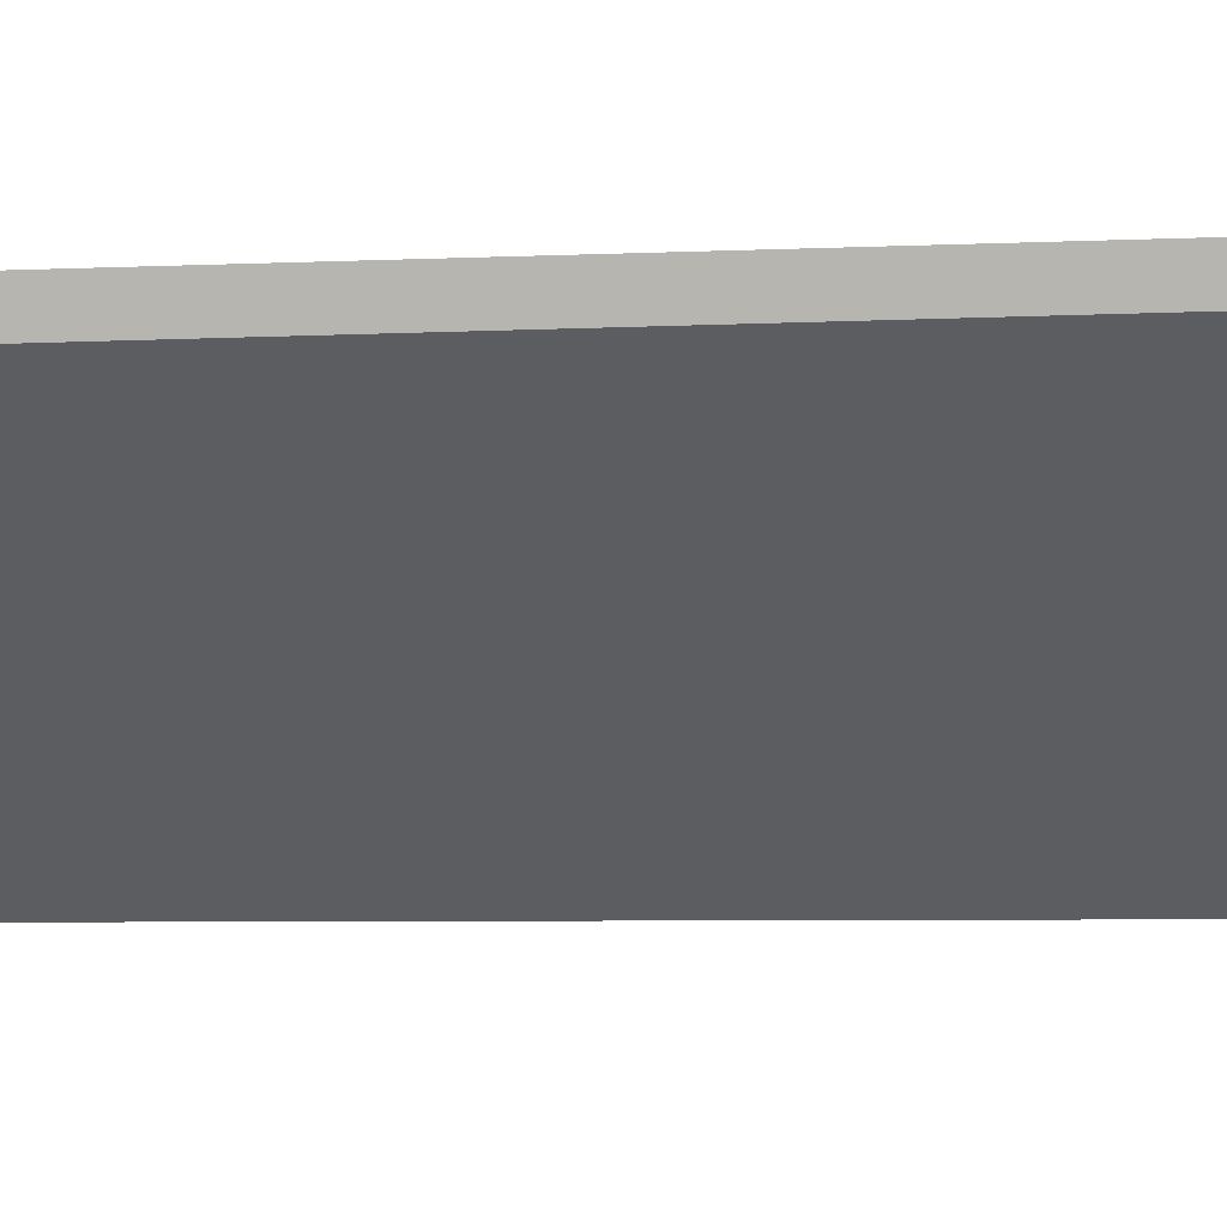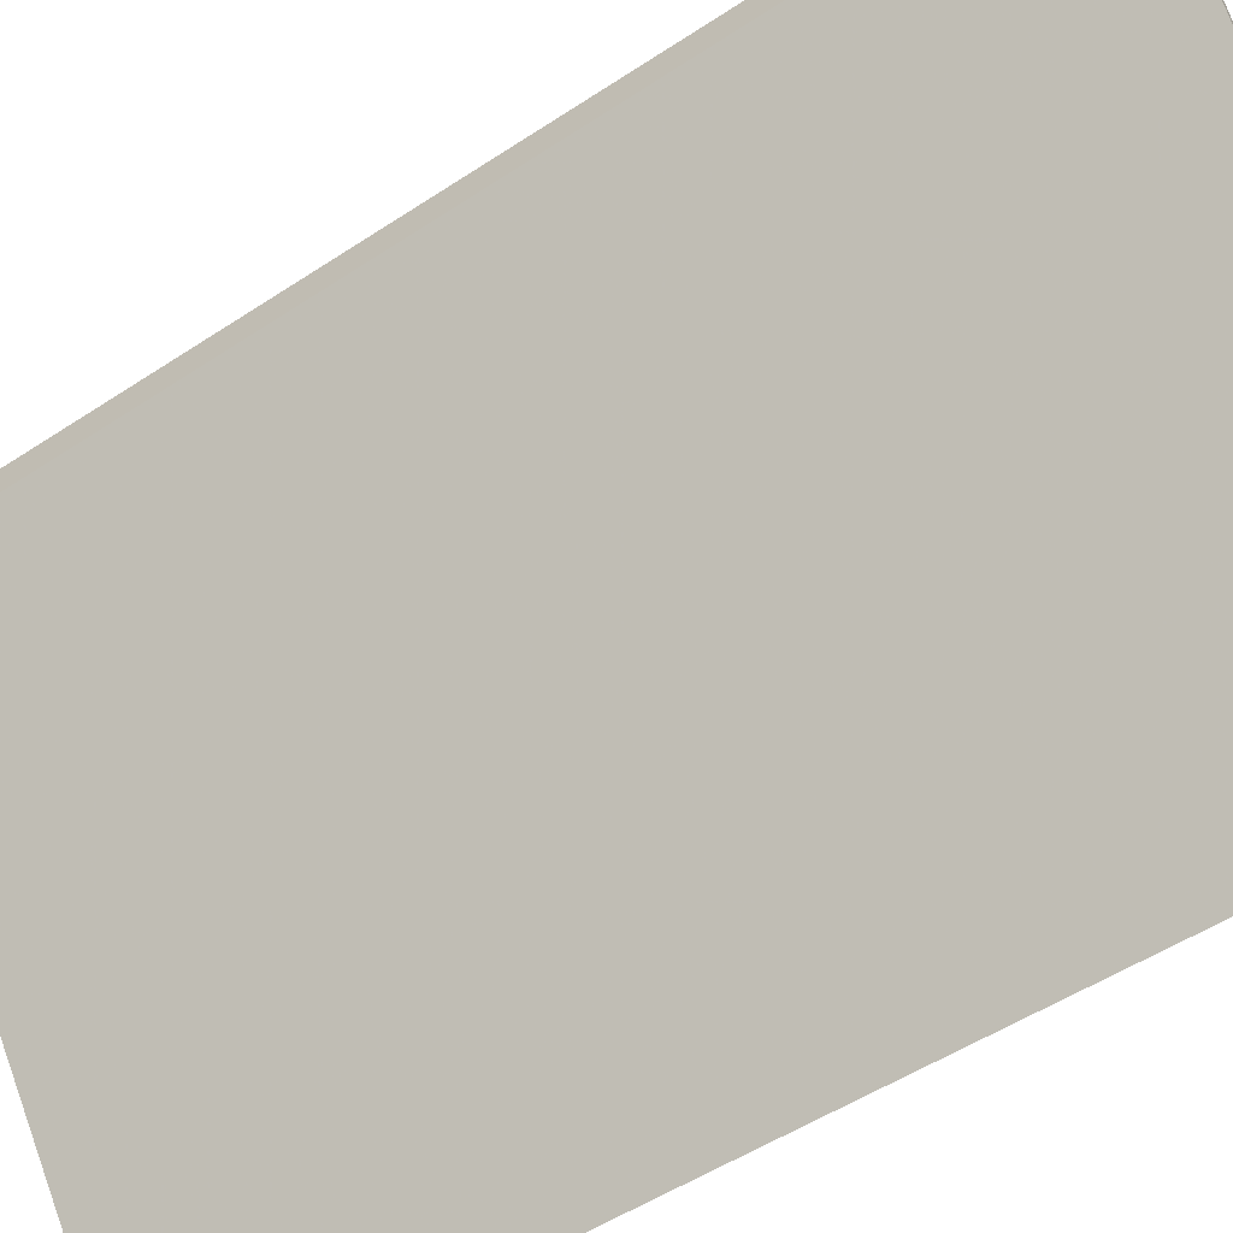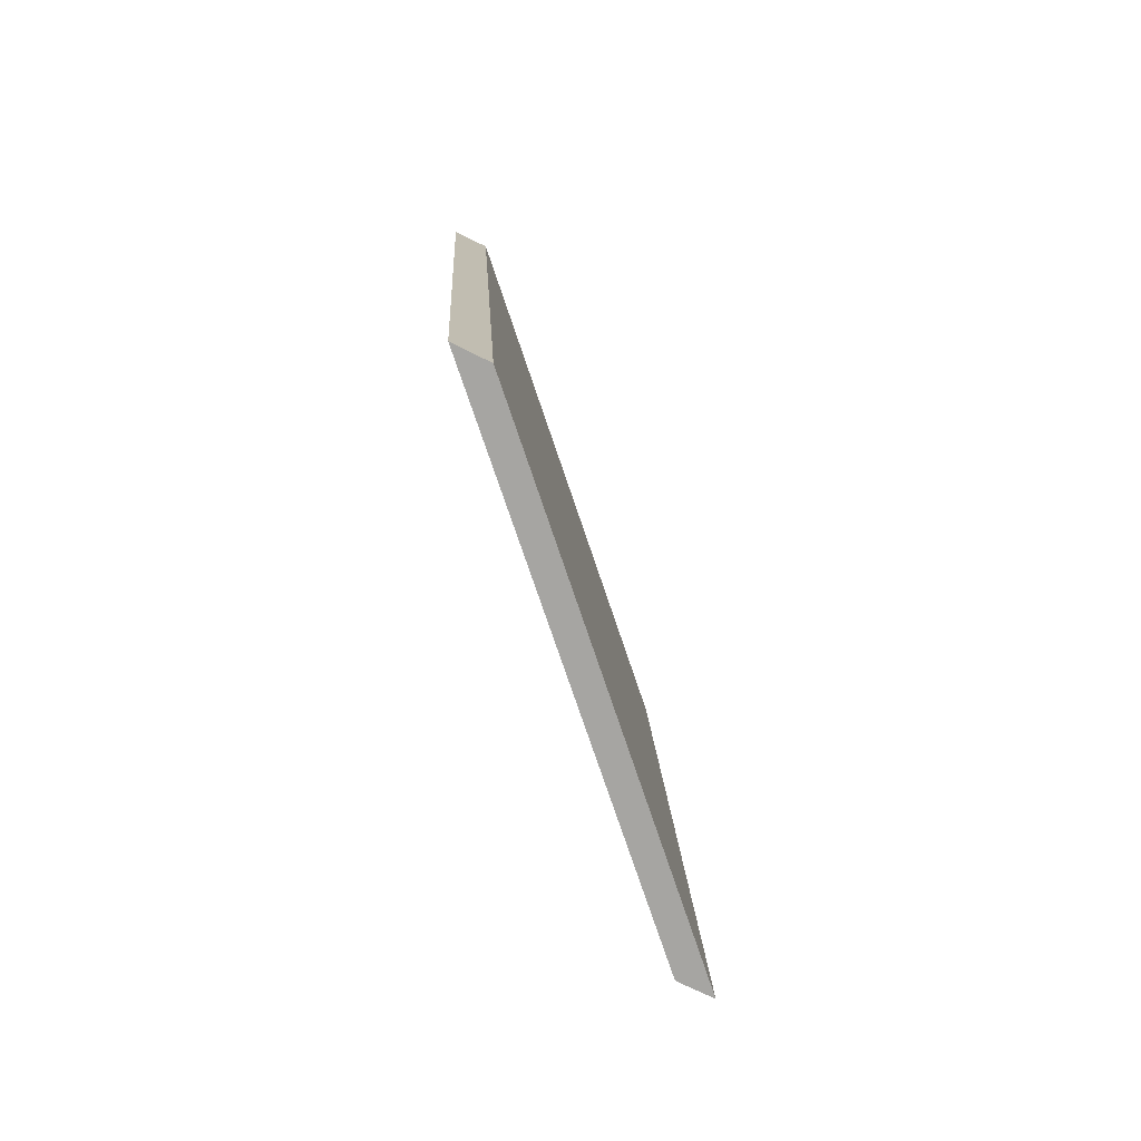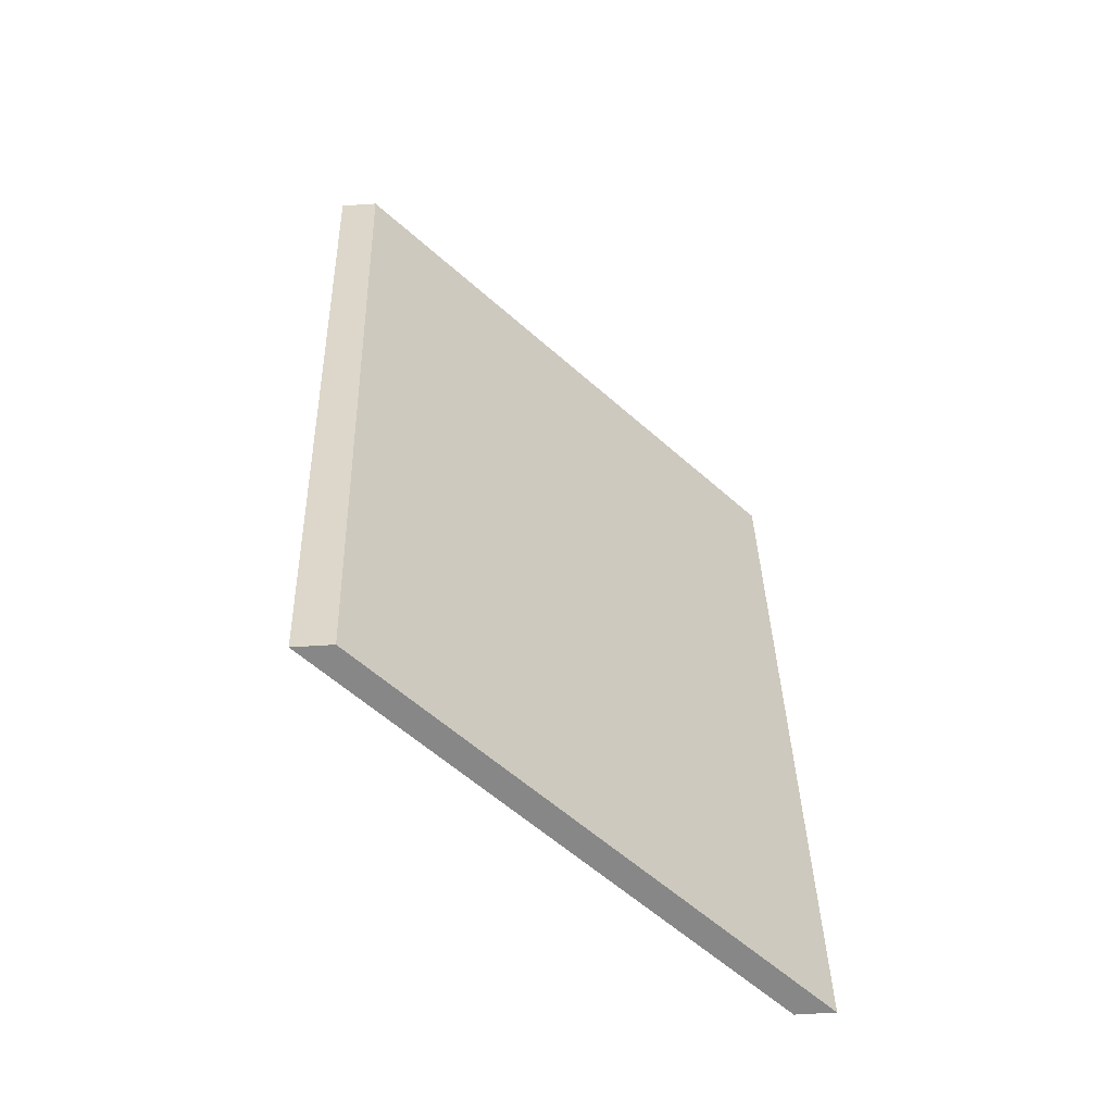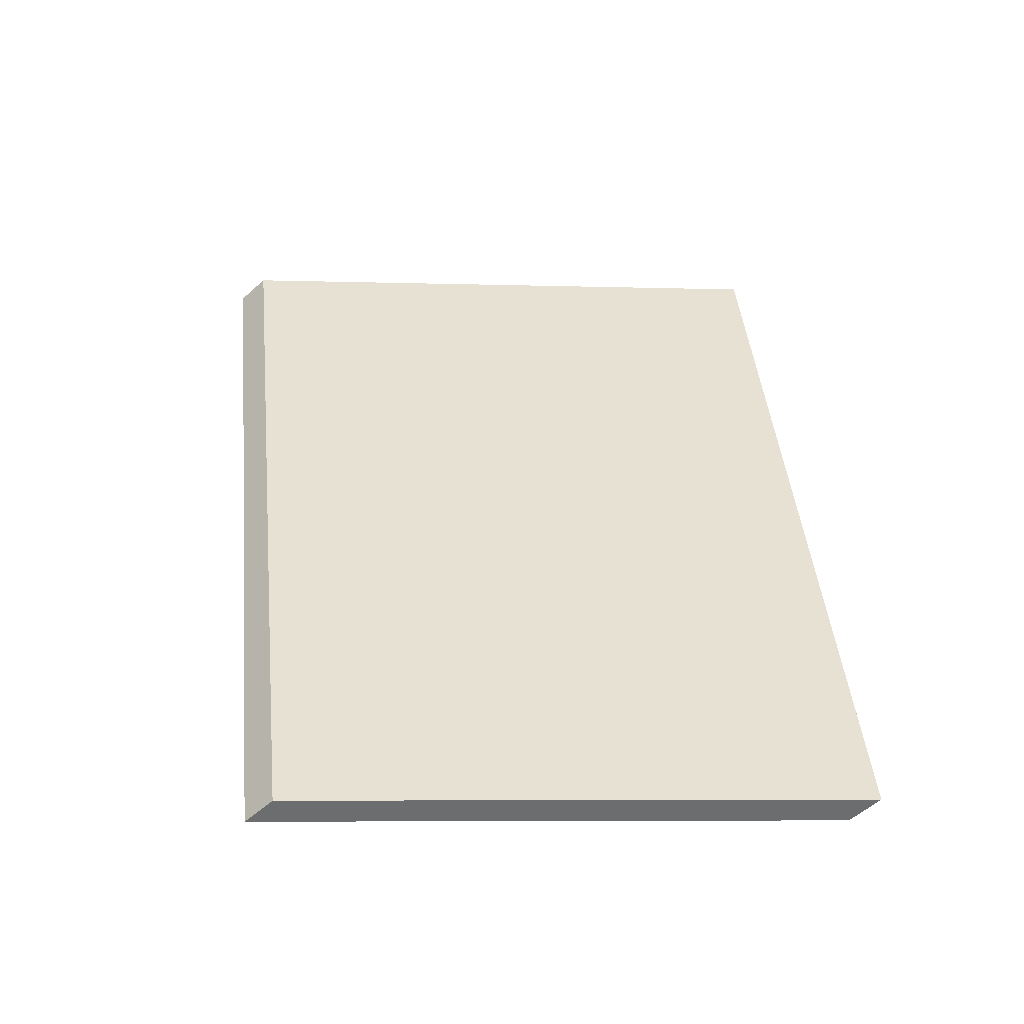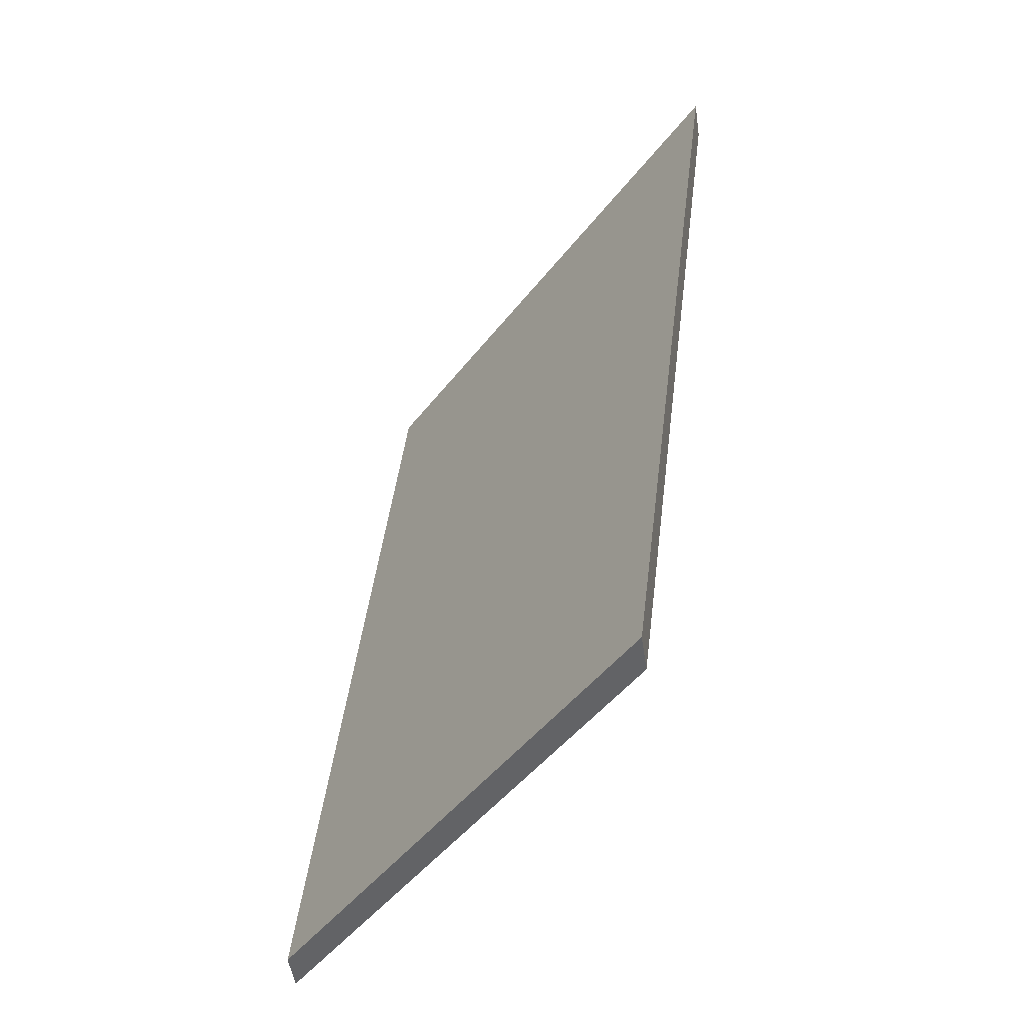
<metadata>
{"format":"obj","ext":"obj","renderer":"f3d","projection":"perspective","resolution":1024,"background":"white","views":[{"elev":8.7,"azim":-96.2,"up":"+Y"},{"elev":-60.0,"azim":-63.8,"up":"+Y"},{"elev":-71.1,"azim":63.5,"up":"+Z"},{"elev":-65.3,"azim":-86.4,"up":"+Z"},{"elev":-55.8,"azim":-46.7,"up":"+Z"},{"elev":-51.6,"azim":-171.6,"up":"+Z"}]}
</metadata>
<code>
v -5.409 0.04515 -7.455
v -5.437 0.07278 -7.456
v -5.445 0.07455 -7.394
v -5.415 0.04515 -7.393
v -5.409 0.04251 -7.455
v -5.415 0.04251 -7.393
v -5.445 0.07191 -7.394
v -5.437 0.07014 -7.456
v -5.415 0.04251 -7.393
v -5.409 0.04251 -7.455
v -5.409 0.04515 -7.455
v -5.415 0.04515 -7.393
v -5.445 0.07191 -7.394
v -5.415 0.04251 -7.393
v -5.415 0.04515 -7.393
v -5.445 0.07455 -7.394
v -5.437 0.07014 -7.456
v -5.445 0.07191 -7.394
v -5.445 0.07455 -7.394
v -5.437 0.07278 -7.456
v -5.409 0.04251 -7.455
v -5.437 0.07014 -7.456
v -5.437 0.07278 -7.456
v -5.409 0.04515 -7.455
f 1 2 3
f 1 3 4
f 5 6 7
f 5 7 8
f 9 10 11
f 9 11 12
f 13 14 15
f 13 15 16
f 17 18 19
f 17 19 20
f 21 22 23
f 21 23 24

</code>
